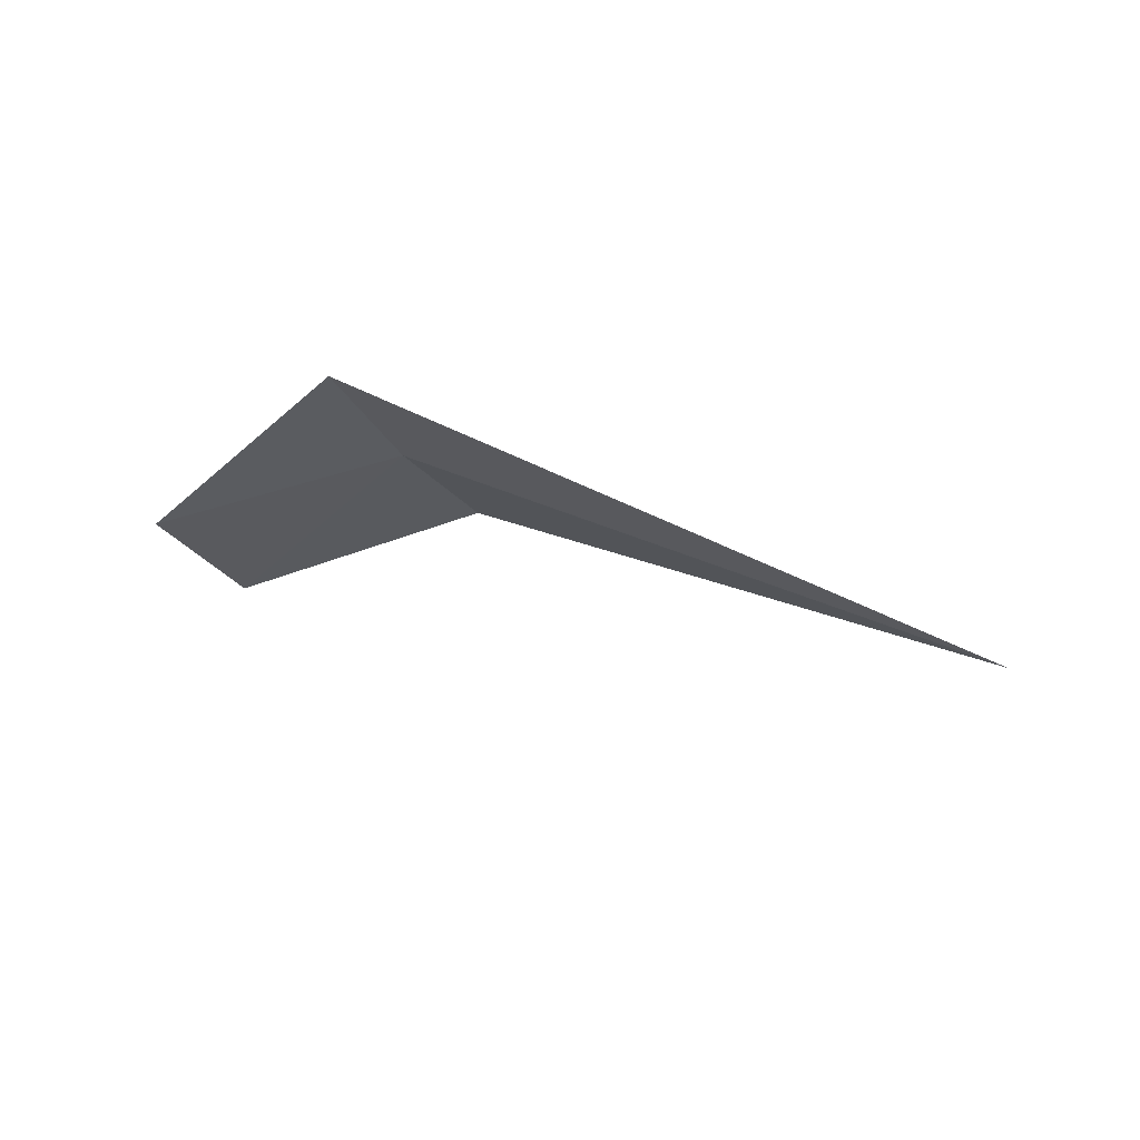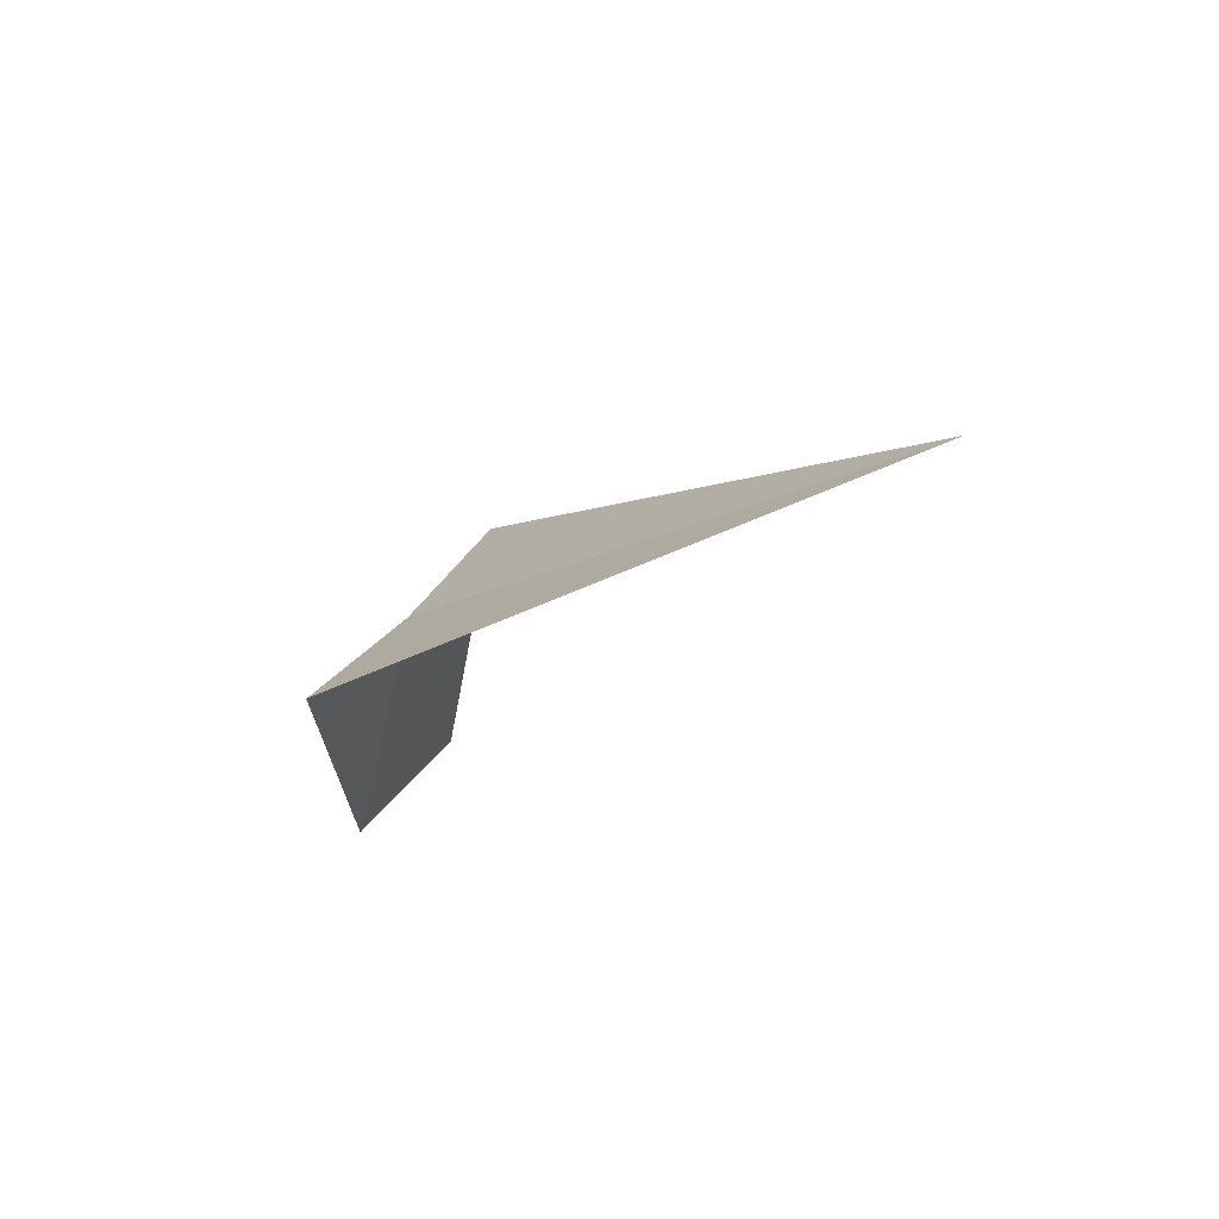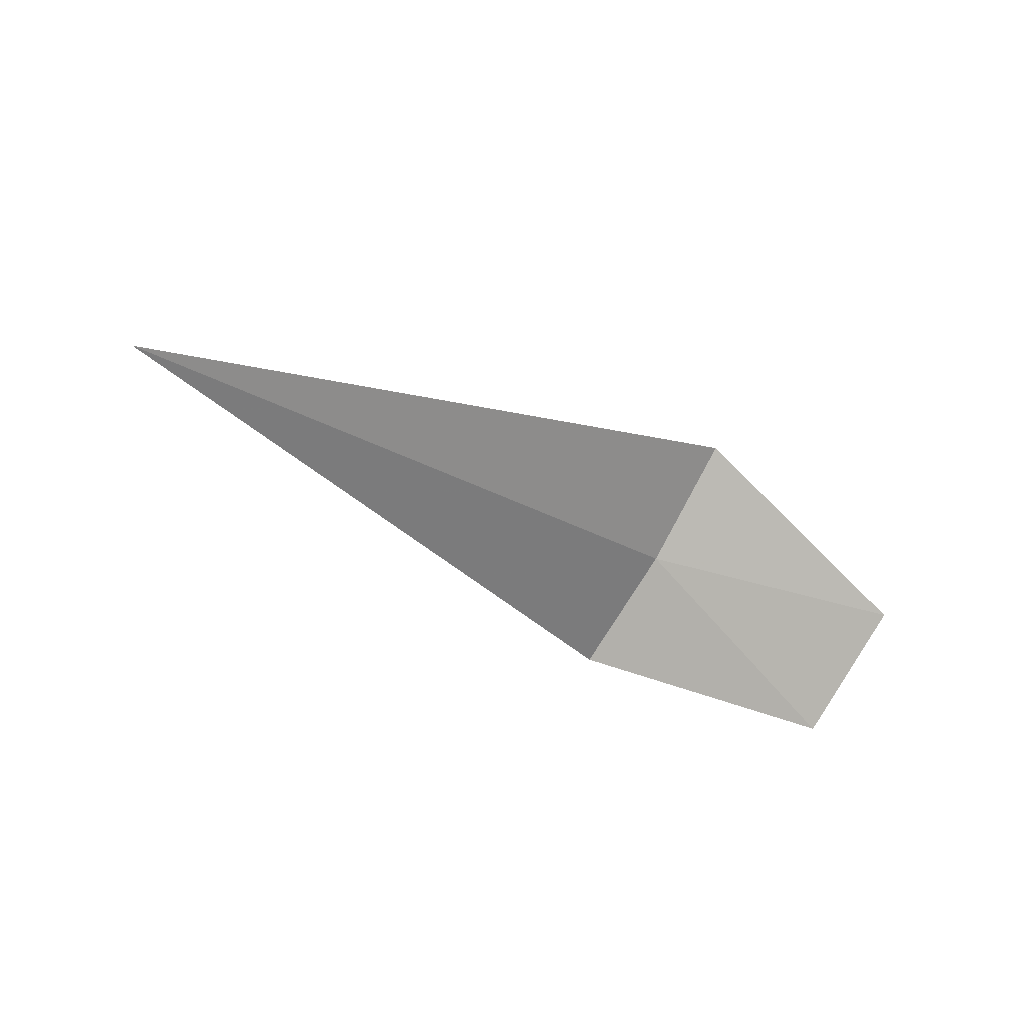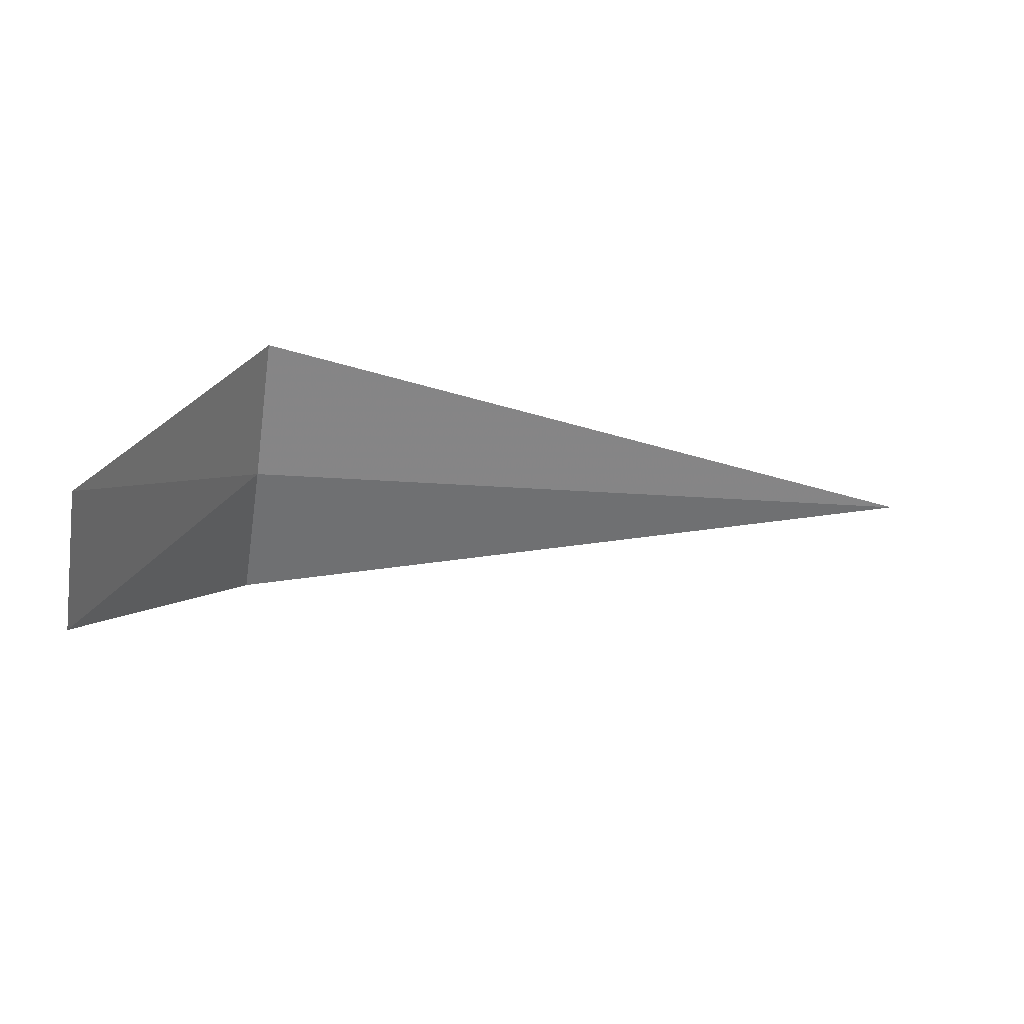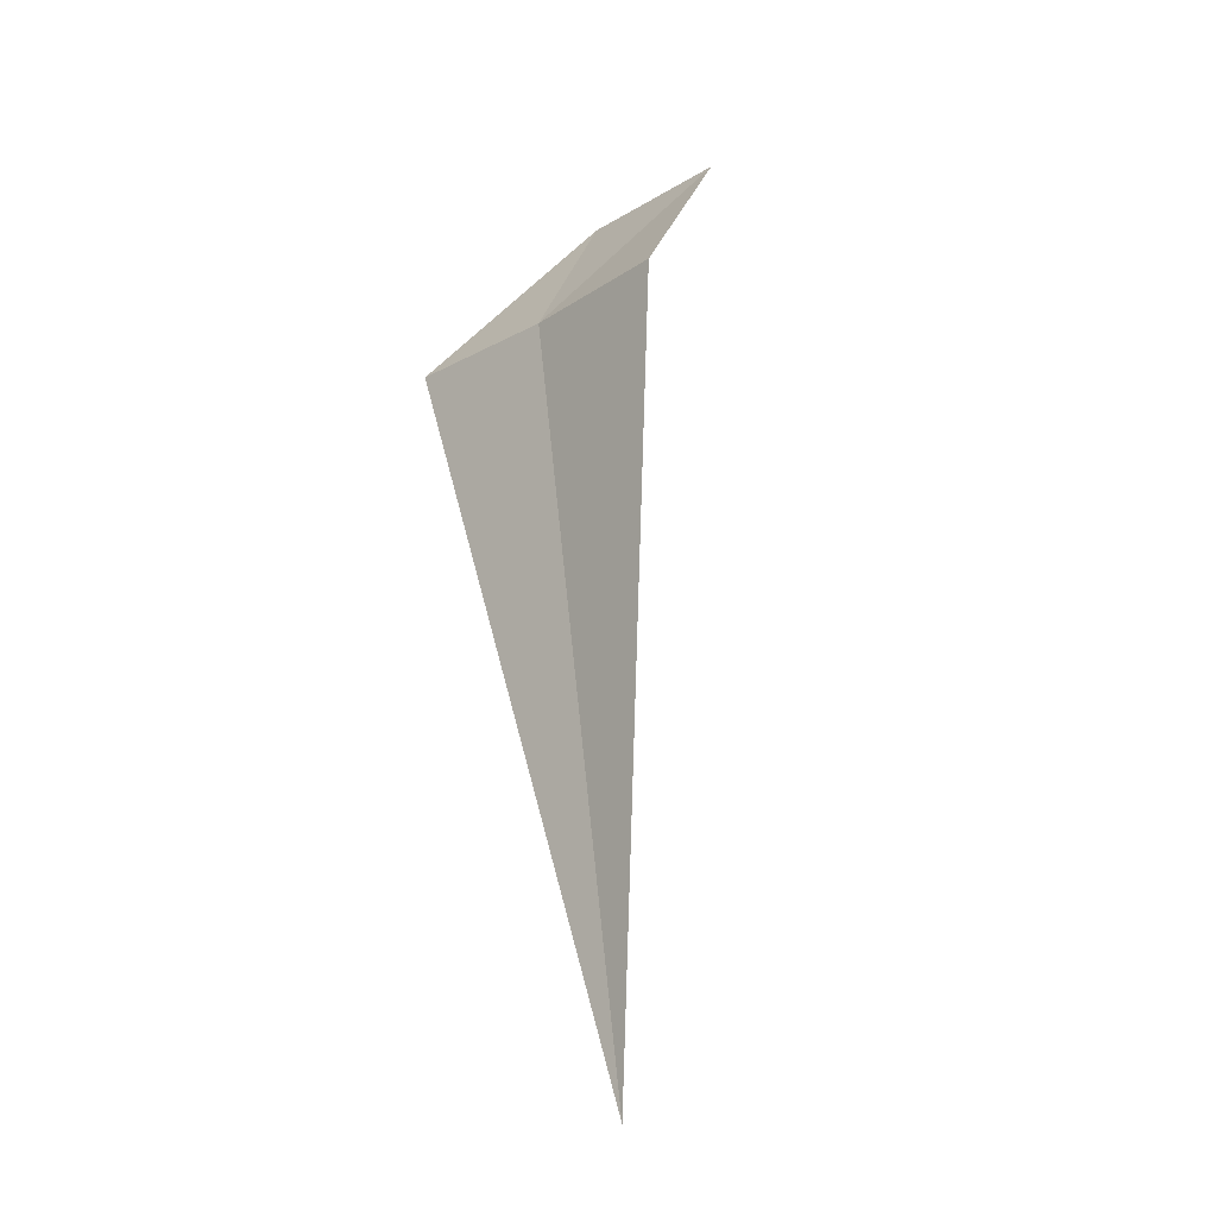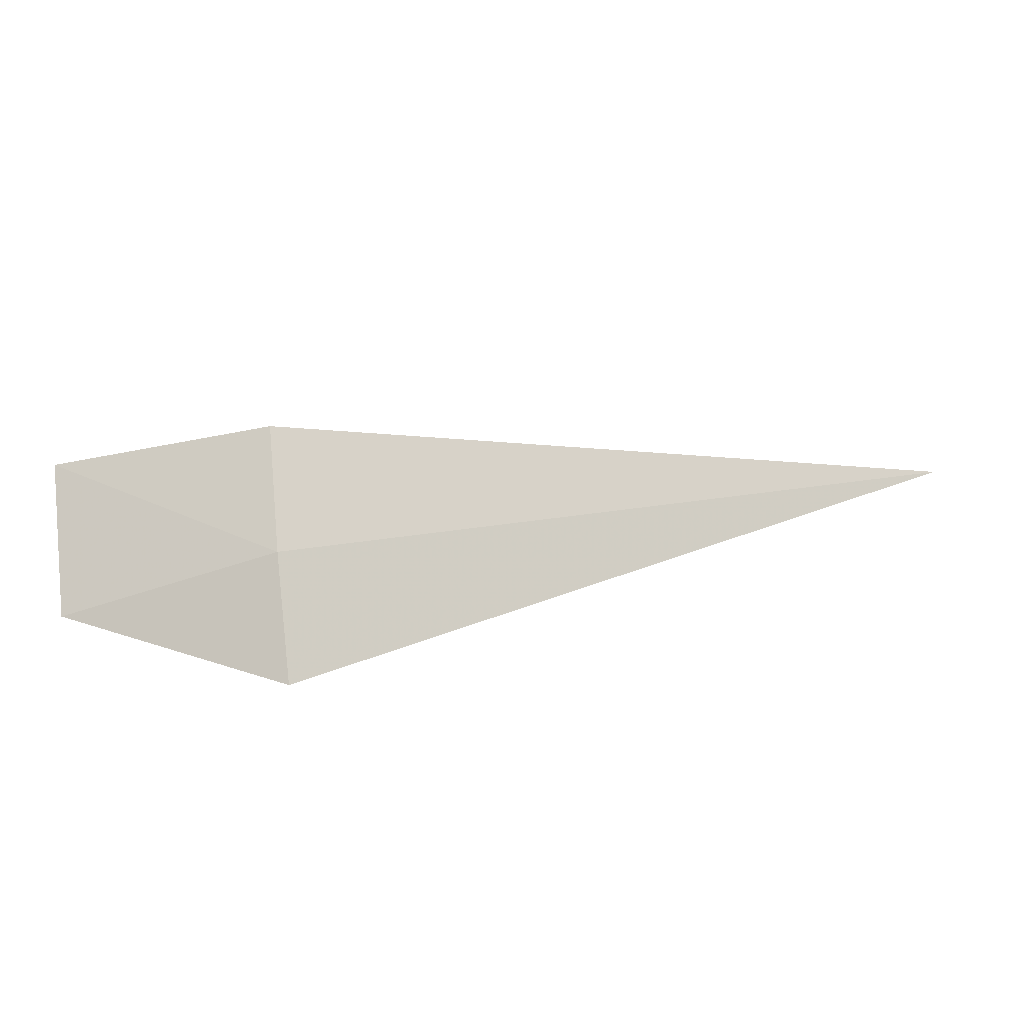
<metadata>
{"format":"obj","ext":"obj","renderer":"f3d","projection":"perspective","resolution":1024,"background":"white","views":[{"elev":24.7,"azim":-138.2,"up":"+Y"},{"elev":-14.1,"azim":-129.5,"up":"+Z"},{"elev":-25.2,"azim":-43.3,"up":"+Z"},{"elev":-12.8,"azim":167.4,"up":"+Y"},{"elev":72.4,"azim":-96.0,"up":"+Z"},{"elev":-57.0,"azim":-171.7,"up":"+Y"}]}
</metadata>
<code>
v 1.867 -15.99 15.7
v 1.867 -16.53 16.29
v -2.028 -15.99 15.7
v 1.867 -15.38 15.18
v 2.867 -16.37 14.7
v 2.867 -16.99 15.3
f 1 5 4
f 1 2 6
f 1 6 5
f 1 3 2
f 1 4 3

</code>
